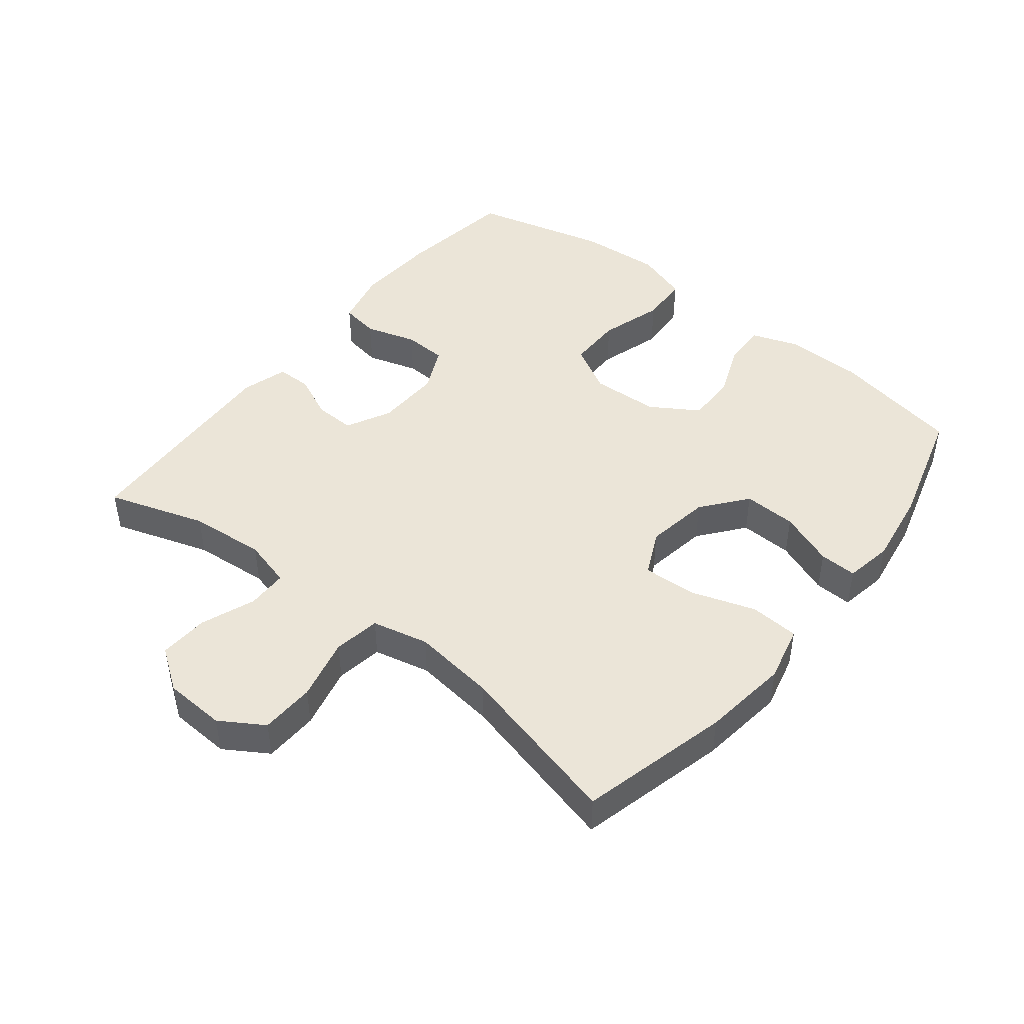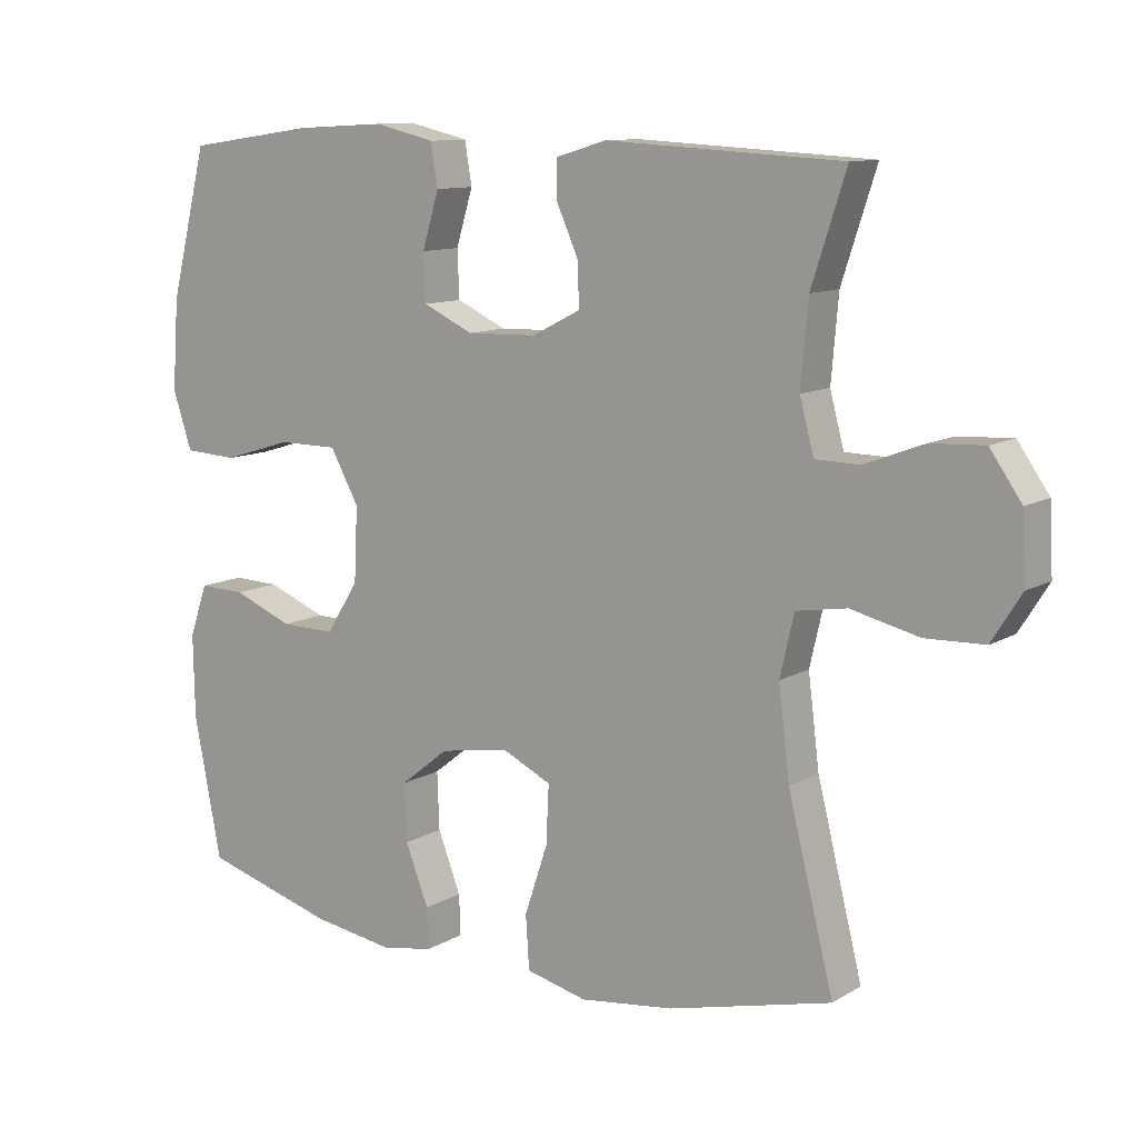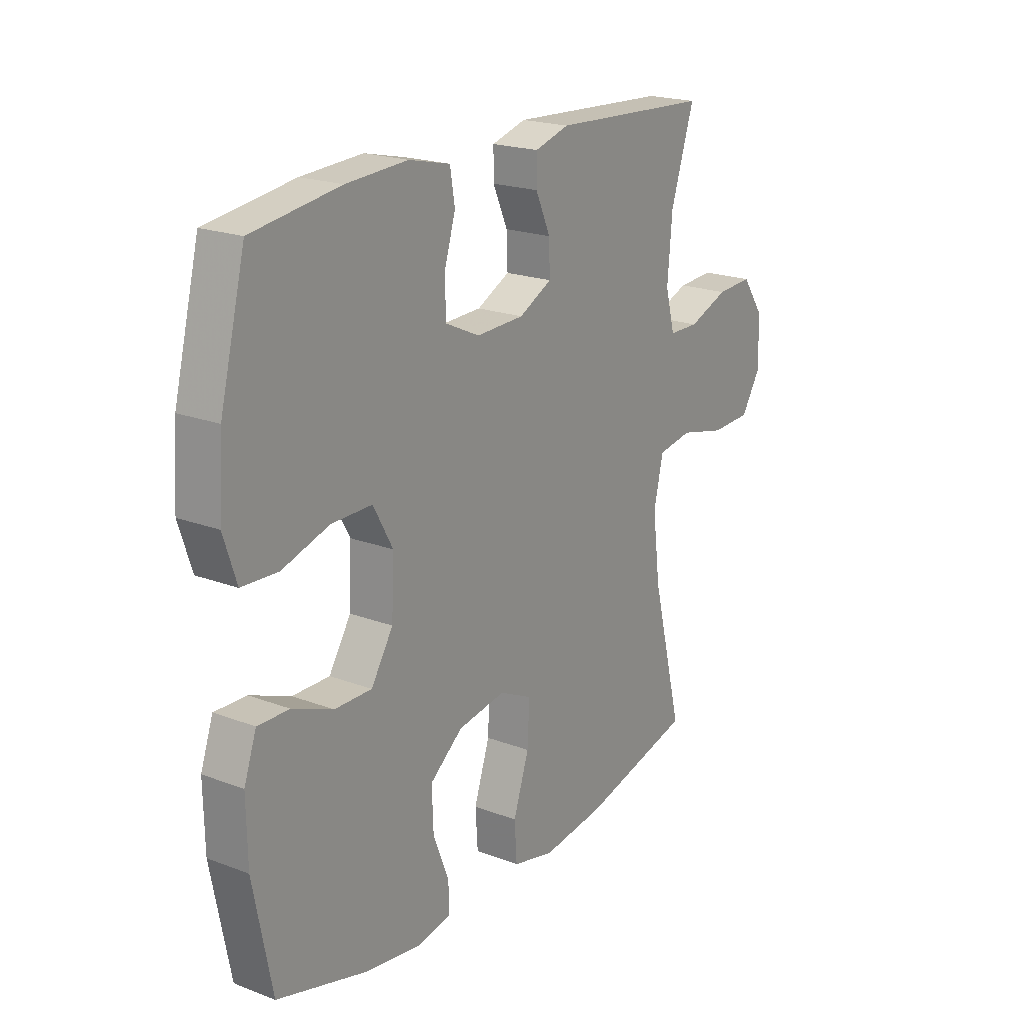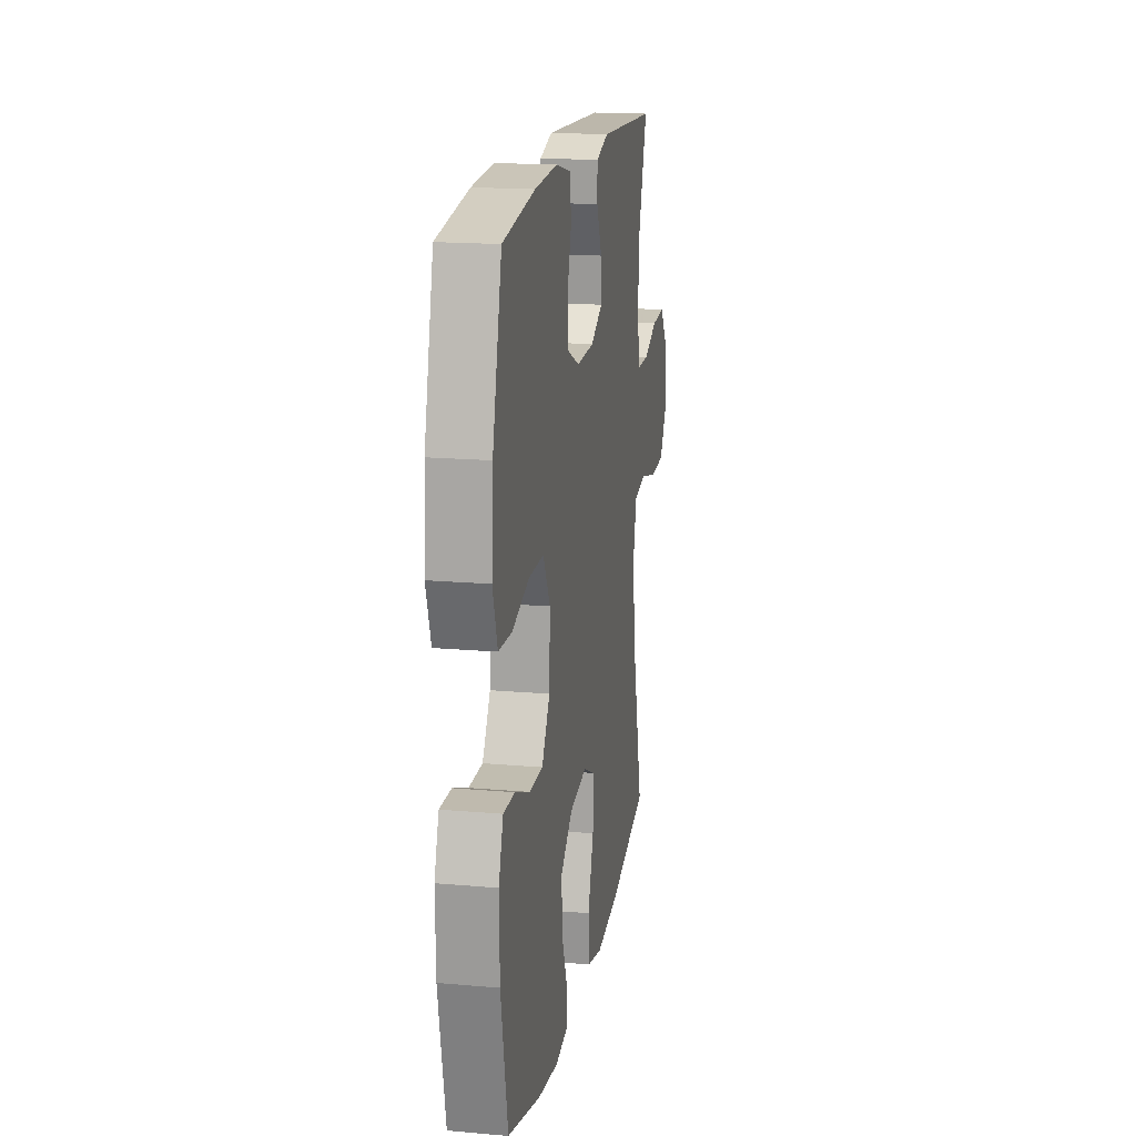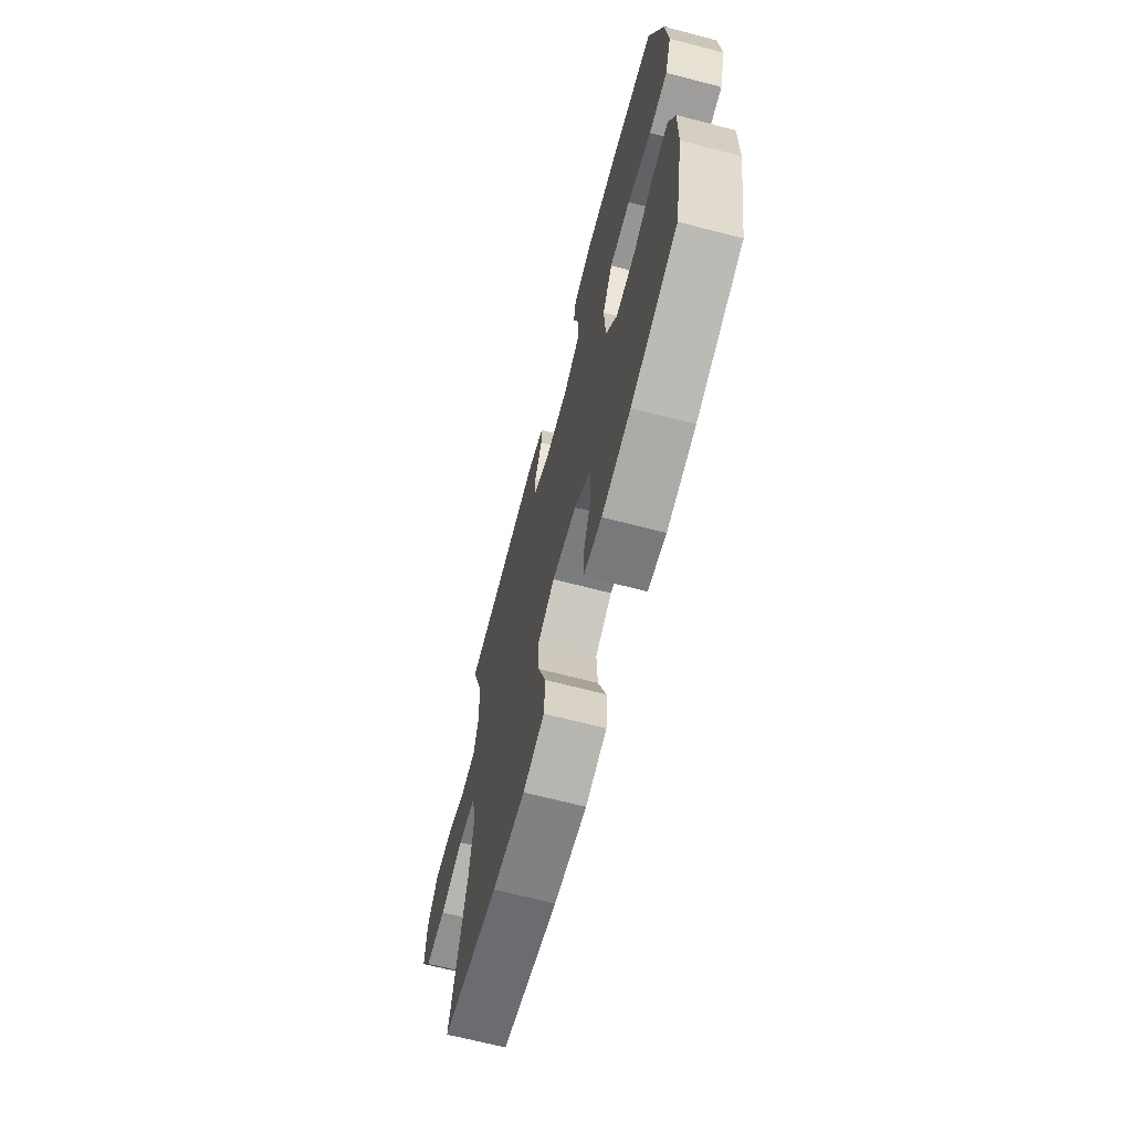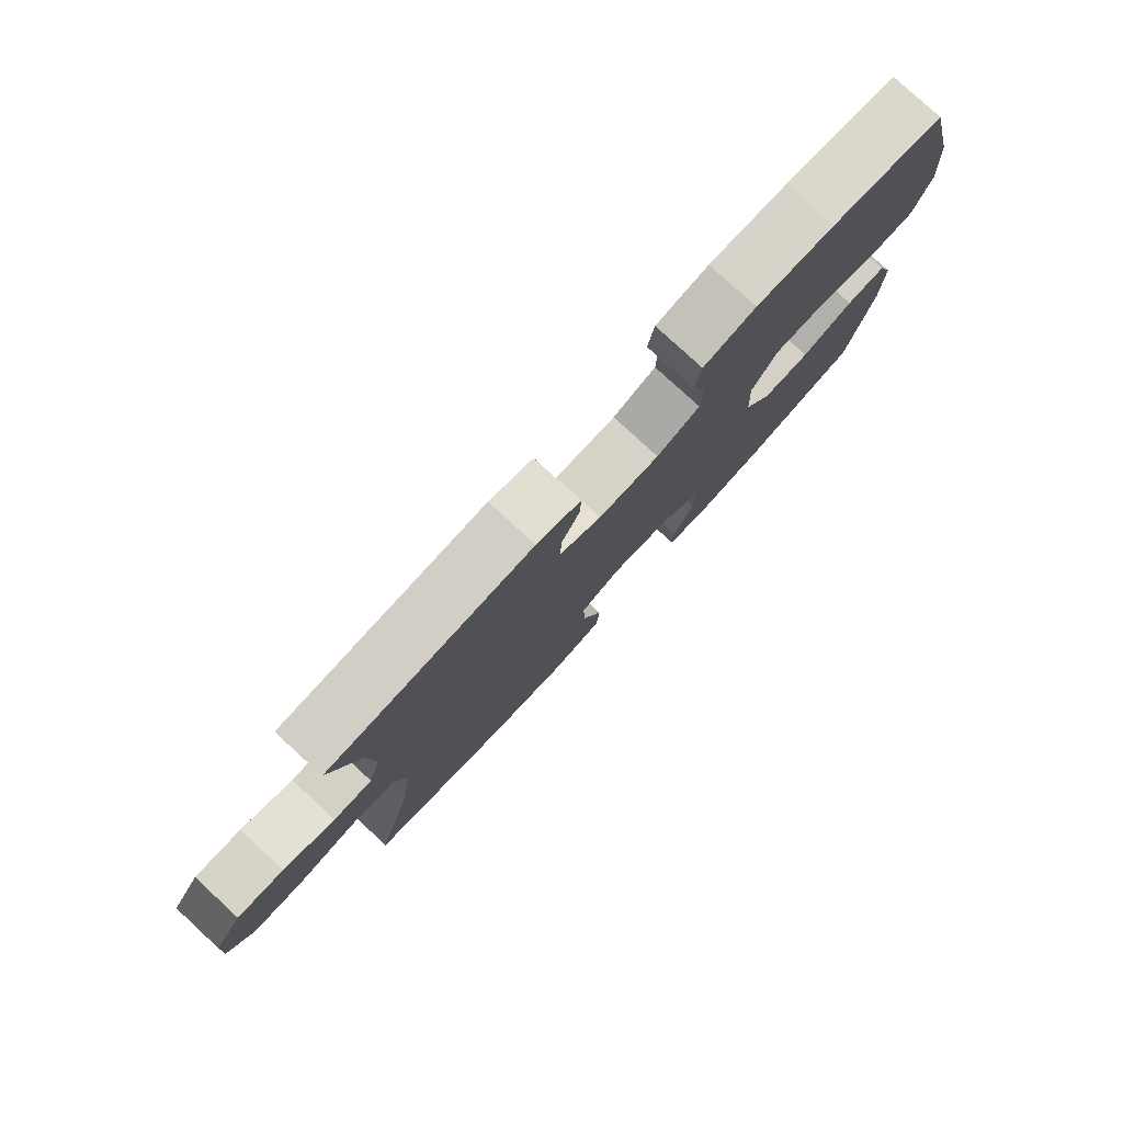
<metadata>
{"format":"obj","ext":"obj","renderer":"f3d","projection":"perspective","resolution":1024,"background":"white","views":[{"elev":45.6,"azim":128.5,"up":"+Y"},{"elev":11.0,"azim":35.6,"up":"+Z"},{"elev":20.5,"azim":-55.5,"up":"+Z"},{"elev":17.4,"azim":-80.1,"up":"+Z"},{"elev":-67.7,"azim":-104.6,"up":"+Z"},{"elev":79.5,"azim":132.6,"up":"+Z"}]}
</metadata>
<code>
v -0.5 0.07 0.5
v -0.317 0.07 0.526
v -0.189 0.07 0.533
v -0.103 0.07 0.513
v -0.093 0.07 0.453
v -0.117 0.07 0.374
v -0.114 0.07 0.307
v -0.043 0.07 0.274
v 0.057 0.07 0.277
v 0.126 0.07 0.312
v 0.124 0.07 0.374
v 0.093 0.07 0.443
v 0.093 0.07 0.497
v 0.165 0.07 0.518
v 0.5 0.07 0.5
v 0.451 0.07 0.349
v 0.441 0.07 0.232
v 0.461 0.07 0.157
v 0.524 0.07 0.156
v 0.608 0.07 0.188
v 0.684 0.07 0.192
v 0.729 0.07 0.128
v 0.734 0.07 0.033
v 0.692 0.07 -0.034
v 0.608 0.07 -0.037
v 0.511 0.07 -0.014
v 0.439 0.07 -0.026
v 0.419 0.07 -0.113
v 0.435 0.07 -0.241
v 0.5 0.07 -0.5
v 0.268 0.07 -0.558
v 0.134 0.07 -0.575
v 0.047 0.07 -0.554
v 0.042 0.07 -0.478
v 0.075 0.07 -0.379
v 0.079 0.07 -0.296
v 0.01 0.07 -0.263
v -0.09 0.07 -0.279
v -0.159 0.07 -0.334
v -0.156 0.07 -0.416
v -0.123 0.07 -0.501
v -0.121 0.07 -0.559
v -0.195 0.07 -0.572
v -0.312 0.07 -0.554
v -0.5 0.07 -0.5
v -0.539 0.07 -0.299
v -0.541 0.07 -0.181
v -0.515 0.07 -0.107
v -0.449 0.07 -0.109
v -0.364 0.07 -0.143
v -0.286 0.07 -0.144
v -0.24 0.07 -0.071
v -0.235 0.07 0.034
v -0.276 0.07 0.108
v -0.361 0.07 0.108
v -0.459 0.07 0.078
v -0.535 0.07 0.082
v -0.562 0.07 0.164
v -0.553 0.07 0.291
v -0.5 0 0.5
v -0.317 0 0.526
v -0.189 0 0.533
v -0.103 0 0.513
v -0.093 0 0.453
v -0.117 0 0.374
v -0.114 0 0.307
v -0.043 0 0.274
v 0.057 0 0.277
v 0.126 0 0.312
v 0.124 0 0.374
v 0.093 0 0.443
v 0.093 0 0.497
v 0.165 0 0.518
v 0.5 0 0.5
v 0.451 0 0.349
v 0.441 0 0.232
v 0.461 0 0.157
v 0.524 0 0.156
v 0.608 0 0.188
v 0.684 0 0.192
v 0.729 0 0.128
v 0.734 0 0.033
v 0.692 0 -0.034
v 0.608 0 -0.037
v 0.511 0 -0.014
v 0.439 0 -0.026
v 0.419 0 -0.113
v 0.435 0 -0.241
v 0.5 0 -0.5
v 0.268 0 -0.558
v 0.134 0 -0.575
v 0.047 0 -0.554
v 0.042 0 -0.478
v 0.075 0 -0.379
v 0.079 0 -0.296
v 0.01 0 -0.263
v -0.09 0 -0.279
v -0.159 0 -0.334
v -0.156 0 -0.416
v -0.123 0 -0.501
v -0.121 0 -0.559
v -0.195 0 -0.572
v -0.312 0 -0.554
v -0.5 0 -0.5
v -0.539 0 -0.299
v -0.541 0 -0.181
v -0.515 0 -0.107
v -0.449 0 -0.109
v -0.364 0 -0.143
v -0.286 0 -0.144
v -0.24 0 -0.071
v -0.235 0 0.034
v -0.276 0 0.108
v -0.361 0 0.108
v -0.459 0 0.078
v -0.535 0 0.082
v -0.562 0 0.164
v -0.553 0 0.291
f 4 5 6
f 3 4 6
f 2 3 6
f 1 2 6
f 59 1 6
f 58 59 6
f 57 58 6
f 56 57 6
f 55 56 6
f 54 55 6 7
f 53 54 7 8
f 52 53 8 9
f 51 52 9 10
f 48 49 50
f 47 48 50
f 46 47 50
f 45 46 50
f 44 45 50
f 43 44 50
f 42 43 50
f 41 42 50
f 40 41 50
f 39 40 50 51
f 38 39 51 10
f 33 34 35
f 32 33 35
f 31 32 35
f 30 31 35
f 29 30 35
f 28 29 35 36
f 27 28 36 37
f 24 25 26
f 23 24 26
f 22 23 26
f 21 22 26
f 20 21 26
f 19 20 26
f 18 19 26 27
f 37 38 10
f 27 37 10
f 18 27 10
f 17 18 10
f 14 15 16
f 13 14 16
f 12 13 16
f 11 12 16
f 10 11 16 17
f 65 64 63
f 65 63 62
f 65 62 61
f 65 61 60
f 65 60 118
f 65 118 117
f 65 117 116
f 65 116 115
f 65 115 114
f 66 65 114 113
f 67 66 113 112
f 68 67 112 111
f 69 68 111 110
f 109 108 107
f 109 107 106
f 109 106 105
f 109 105 104
f 109 104 103
f 109 103 102
f 109 102 101
f 109 101 100
f 109 100 99
f 110 109 99 98
f 69 110 98 97
f 94 93 92
f 94 92 91
f 94 91 90
f 94 90 89
f 94 89 88
f 95 94 88 87
f 96 95 87 86
f 85 84 83
f 85 83 82
f 85 82 81
f 85 81 80
f 85 80 79
f 85 79 78
f 86 85 78 77
f 69 97 96
f 69 96 86
f 69 86 77
f 69 77 76
f 75 74 73
f 75 73 72
f 75 72 71
f 75 71 70
f 76 75 70 69
f 1 60 61 2
f 2 61 62 3
f 3 62 63 4
f 4 63 64 5
f 5 64 65 6
f 6 65 66 7
f 7 66 67 8
f 8 67 68 9
f 9 68 69 10
f 10 69 70 11
f 11 70 71 12
f 12 71 72 13
f 13 72 73 14
f 14 73 74 15
f 15 74 75 16
f 16 75 76 17
f 17 76 77 18
f 18 77 78 19
f 19 78 79 20
f 20 79 80 21
f 21 80 81 22
f 22 81 82 23
f 23 82 83 24
f 24 83 84 25
f 25 84 85 26
f 26 85 86 27
f 27 86 87 28
f 28 87 88 29
f 29 88 89 30
f 30 89 90 31
f 31 90 91 32
f 32 91 92 33
f 33 92 93 34
f 34 93 94 35
f 35 94 95 36
f 36 95 96 37
f 37 96 97 38
f 38 97 98 39
f 39 98 99 40
f 40 99 100 41
f 41 100 101 42
f 42 101 102 43
f 43 102 103 44
f 44 103 104 45
f 45 104 105 46
f 46 105 106 47
f 47 106 107 48
f 48 107 108 49
f 49 108 109 50
f 50 109 110 51
f 51 110 111 52
f 52 111 112 53
f 53 112 113 54
f 54 113 114 55
f 55 114 115 56
f 56 115 116 57
f 57 116 117 58
f 58 117 118 59
f 59 118 60 1

</code>
